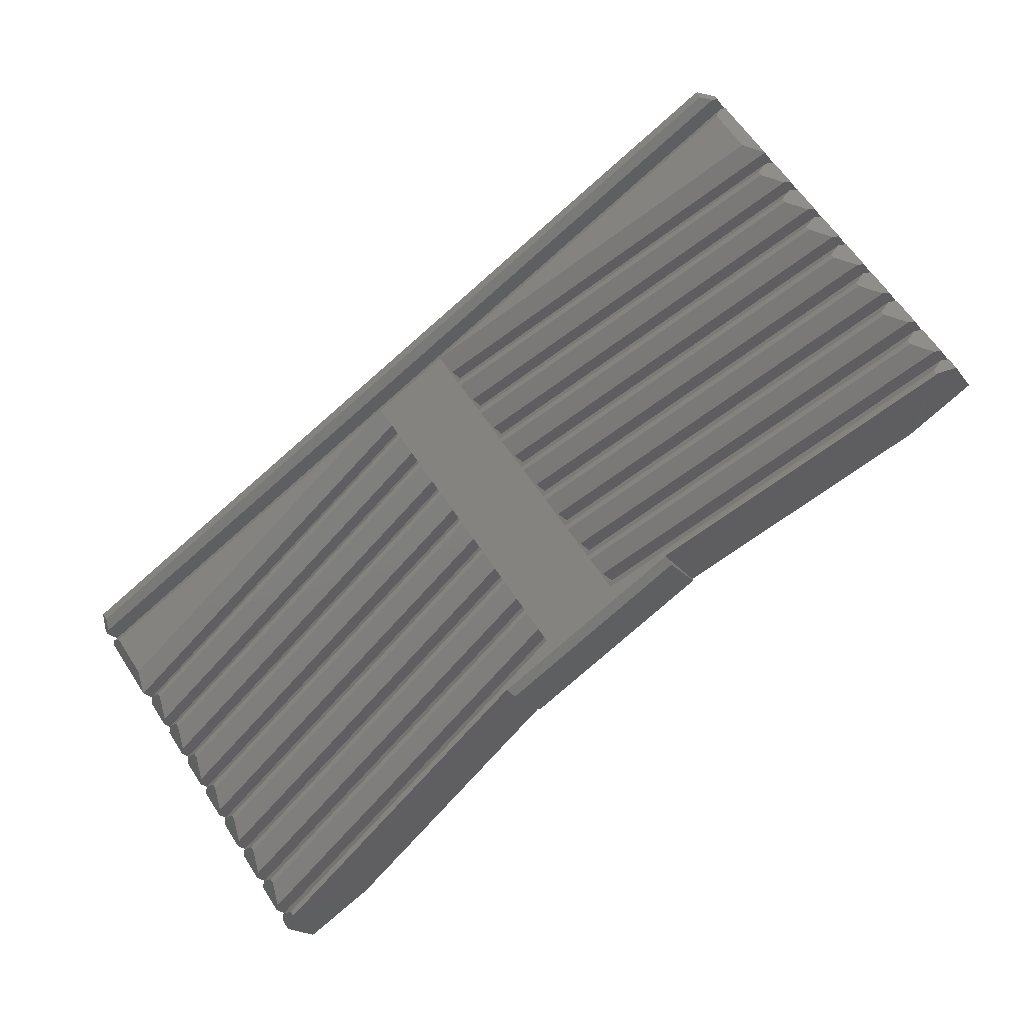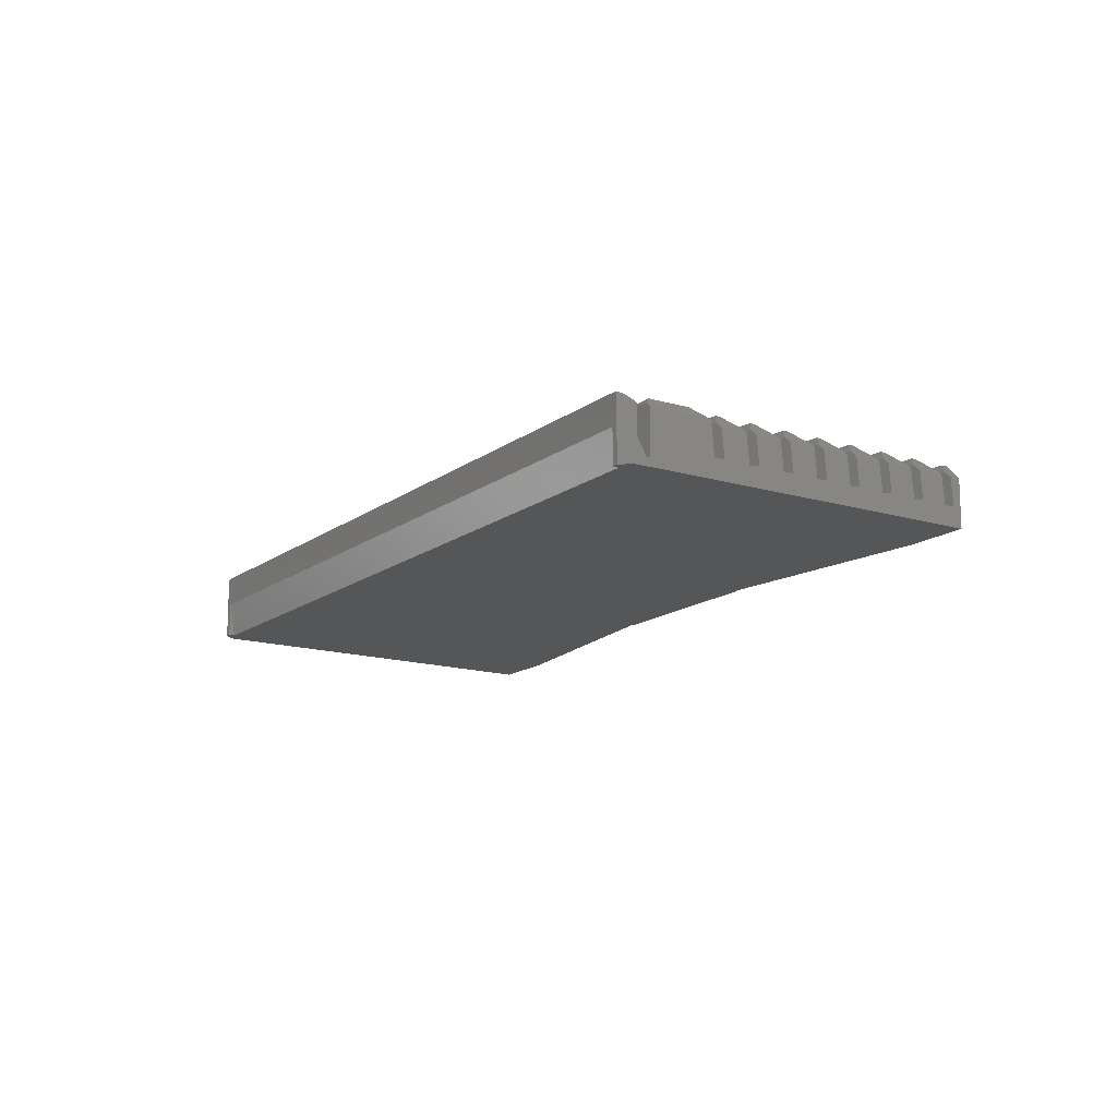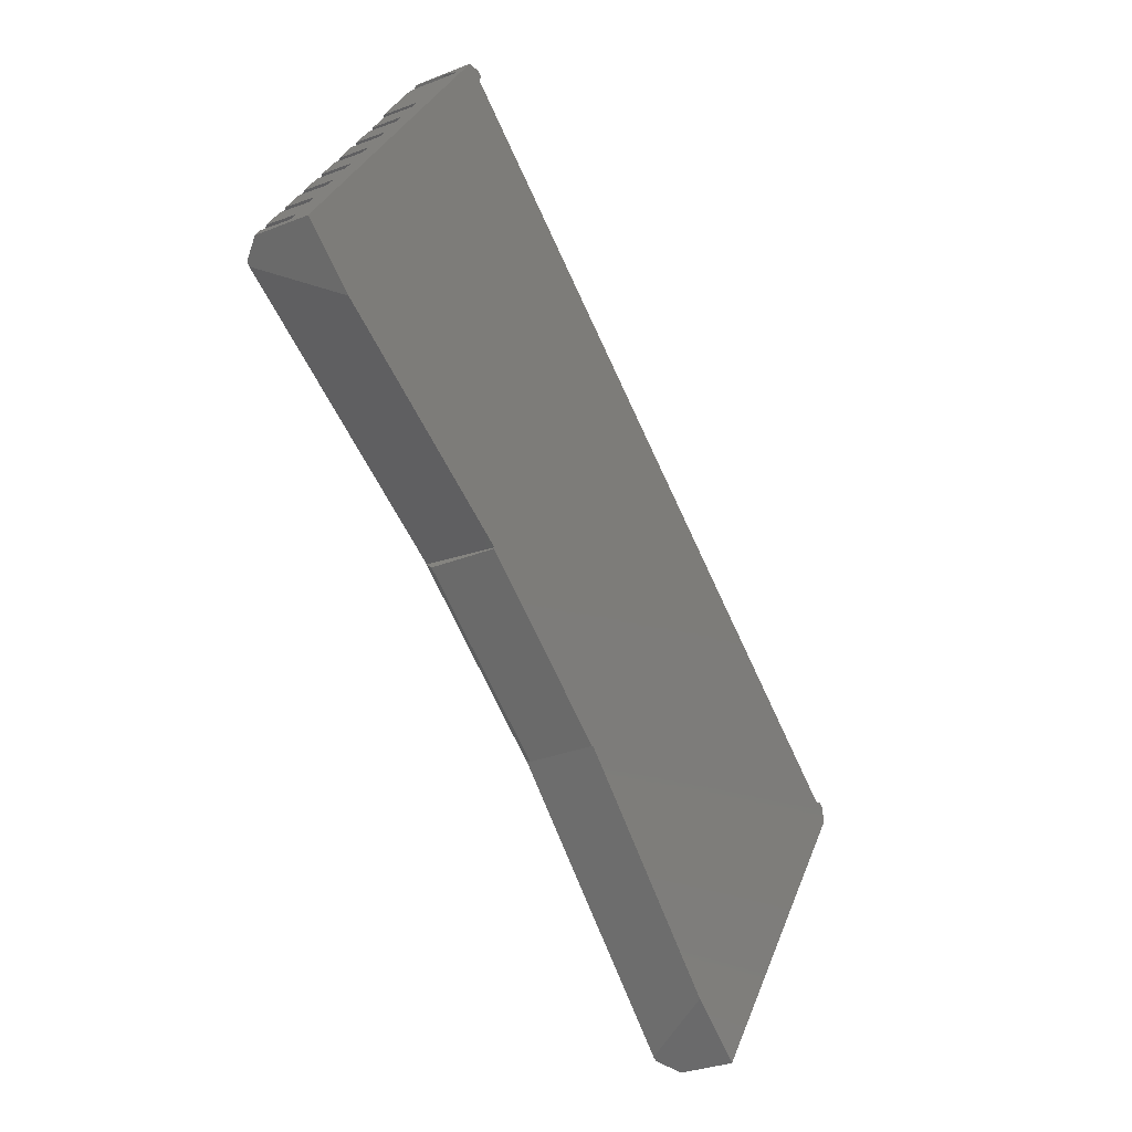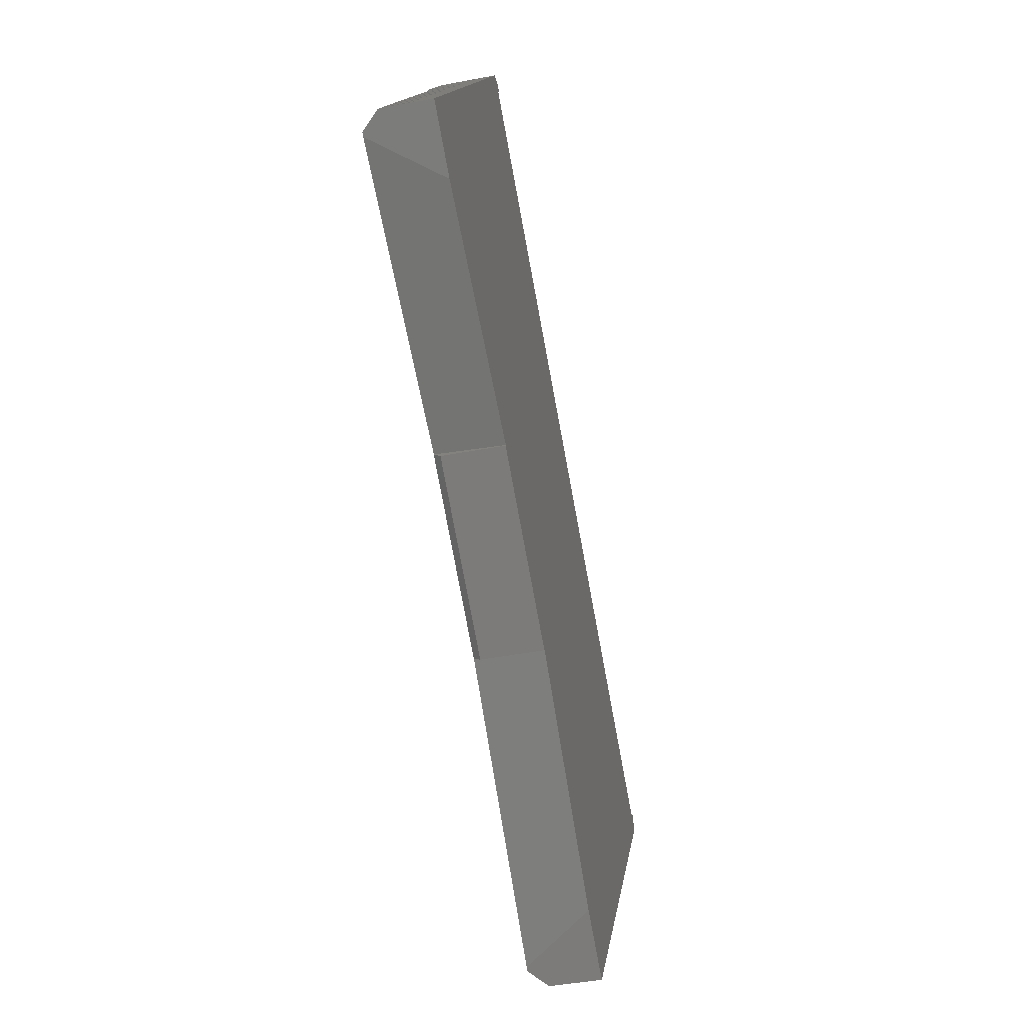
<metadata>
{"format":"stl","ext":"stl","renderer":"f3d","projection":"perspective","resolution":1024,"background":"white","views":[{"elev":-17.1,"azim":23.6,"up":"+Y"},{"elev":-14.8,"azim":-88.1,"up":"+Z"},{"elev":-30.0,"azim":120.4,"up":"+Y"},{"elev":-42.3,"azim":102.9,"up":"+Y"}]}
</metadata>
<code>
# stl→obj: 293 verts, 584 faces
v -69.85 -27.51 -2.414
v -19.17 15.17 -4.543
v -20.32 16.81 -4.726
v -68.7 -29.16 -2.231
v -70.11 -27.12 2.942
v -70.17 -27.06 3.872
v -70.12 -27.13 2.96
v -20.75 17.43 3.872
v -70.12 -27.13 2.929
v -68.18 -27.95 4.046
v -19.6 15.79 4.046
v -68.96 -28.79 2.929
v -22.37 19.39 6
v -22.21 19.52 5.989
v -70.08 -23.57 6
v -70.21 -27 3.929
v -65.77 -27.99 6
v -18.65 14.44 6
v -65.84 -33.25 -2.414
v -15.15 9.435 -4.543
v -16.3 11.08 -4.726
v -64.68 -34.89 -2.231
v -65.45 -32.16 3.872
v -66.11 -32.86 2.929
v -16.74 11.7 3.872
v -64.17 -33.69 4.046
v -15.59 10.06 4.046
v -64.95 -34.52 2.929
v -65.32 -28.63 6
v -18.2 13.79 6
v -61.76 -33.72 6
v -14.64 8.702 6
v -61.82 -38.98 -2.414
v -11.14 3.701 -4.543
v -12.29 5.345 -4.726
v -60.67 -40.63 -2.231
v -61.43 -37.89 3.872
v -62.09 -38.6 2.929
v -12.72 5.966 3.872
v -60.15 -39.42 4.046
v -11.57 4.321 4.046
v -60.93 -40.25 2.929
v -61.3 -34.37 6
v -14.19 8.059 6
v -57.74 -39.46 6
v -10.62 2.968 6
v -57.81 -44.72 -2.414
v -7.122 -2.033 -4.543
v -8.273 -0.3892 -4.726
v -56.65 -46.36 -2.231
v -57.42 -43.63 3.872
v -58.08 -44.33 2.929
v -8.708 0.2316 3.872
v -56.14 -45.15 4.046
v -7.556 -1.413 4.046
v -56.92 -45.99 2.929
v -57.29 -40.1 6
v -10.17 2.325 6
v -53.73 -45.19 6
v -6.609 -2.766 6
v -53.79 -50.45 -2.414
v -3.107 -7.767 -4.543
v -4.258 -6.123 -4.726
v -52.64 -52.09 -2.231
v -53.4 -49.36 3.872
v -54.06 -50.06 2.929
v -4.693 -5.502 3.872
v -52.12 -50.89 4.046
v -3.541 -7.147 4.046
v -52.9 -51.72 2.929
v -53.27 -45.83 6
v -6.158 -3.409 6
v -49.71 -50.92 6
v -2.594 -8.5 6
v -49.78 -56.18 -2.414
v 0.9081 -13.5 -4.543
v -0.2428 -11.86 -4.726
v -48.62 -57.83 -2.231
v -49.39 -55.1 3.872
v -50.05 -55.8 2.929
v -0.6775 -11.24 3.872
v -48.11 -56.62 4.046
v 0.4739 -12.88 4.046
v -48.89 -57.46 2.929
v -49.26 -51.57 6
v -2.143 -9.143 6
v -45.7 -56.66 6
v 1.421 -14.23 6
v -45.76 -61.92 -2.414
v 4.923 -19.24 -4.543
v 3.772 -17.59 -4.726
v -44.61 -63.56 -2.231
v -45.37 -60.83 3.872
v -46.03 -61.53 2.929
v 3.338 -16.97 3.872
v -44.09 -62.36 4.046
v 4.489 -18.61 4.046
v -44.87 -63.19 2.929
v -45.24 -57.3 6
v 1.872 -14.88 6
v -41.68 -62.39 6
v 5.436 -19.97 6
v -41.75 -67.65 -2.414
v 8.938 -24.97 -4.543
v 7.787 -23.33 -4.726
v -40.59 -69.3 -2.231
v -41.36 -66.56 3.872
v -42.02 -67.27 2.929
v 7.353 -22.7 3.872
v -40.08 -68.09 4.046
v 8.504 -24.35 4.046
v -40.86 -68.92 2.929
v -41.23 -63.04 6
v 5.887 -20.61 6
v -37.67 -68.13 6
v 9.451 -25.7 6
v -39.72 -70.54 2.929
v -37.21 -68.78 6
v 3.132 -34.43 -6
v 31.28 -14.72 4.714
v 3.132 -34.43 4.714
v 31.28 -14.72 -6
v -6.273 -42.46 -6
v 2.21 -33.41 6
v -32.04 -64.25 6
v 2.913 -34.19 -6
v -29.56 -63.42 -6
v -36.61 -68.36 6
v 2.265 -33.47 6
v -22.2 19.51 6
v 48.79 52.23 6
v -6.735 21.82 6
v 49.24 51.59 6
v -7.186 22.47 6
v 52.81 46.5 6
v -2.72 16.09 6
v 53.26 45.85 6
v -3.171 16.73 6
v 56.82 40.76 6
v 1.295 10.35 6
v 57.27 40.12 6
v 0.8444 11 6
v 60.84 35.03 6
v 5.31 4.621 6
v 61.29 34.39 6
v 4.859 5.264 6
v 64.85 29.3 6
v 9.325 -1.113 6
v 65.31 28.65 6
v 8.874 -0.4699 6
v 68.87 23.56 6
v 13.34 -6.847 6
v 69.32 22.92 6
v 12.89 -6.204 6
v 72.88 17.83 6
v 17.36 -12.58 6
v 73.34 17.18 6
v 16.9 -11.94 6
v 76.9 12.09 6
v 76.76 11.02 6
v 77.36 11.44 6
v 71.33 8.134 6
v 30.64 -13.5 6
v 20.92 -17.67 6
v 30.67 -13.58 6
v -10.74 27.54 6
v -74.57 -17.16 6
v 41.63 64.2 6
v -10.57 27.65 6
v 46.12 57.8 6
v 31.13 -14.43 -6
v 37.92 67.89 -6
v 69.71 6.082 -6
v 42.04 -8.627 -6
v 40.77 69.04 -6
v 79.87 13.2 -6
v 38.23 69.49 -6
v -76.76 -12.41 -6
v -78.82 -14.7 -6
v -39.72 -70.54 -6
v -78.38 -12.15 -6
v -77.42 -11.48 -6
v 37.27 68.82 -6
v -78.44 -15.25 -1.327
v -78.82 -14.7 3.929
v -77.39 -16.75 -4.5
v -77.01 -17.3 -4.5
v -77.01 -17.3 3.929
v -78.44 -15.25 3.929
v 42.59 66.45 -4.5
v 41.95 66 4.714
v 42.59 66.45 3.929
v -76.36 -16.85 4.714
v 49.75 56.23 -2.414
v -7.699 23.2 -4.543
v 50.9 54.58 -2.231
v -8.85 24.84 -4.726
v 49.46 56.61 2.942
v 49.43 56.68 3.872
v -9.285 25.46 3.872
v 49.47 56.62 2.96
v 49.48 56.61 2.929
v 49.59 54.51 4.046
v 50.64 54.96 2.929
v -8.133 23.82 4.046
v 49.39 56.74 3.929
v -10.74 27.55 5.989
v 53.76 50.49 -2.414
v -3.684 17.47 -4.543
v 54.91 48.85 -2.231
v -4.835 19.11 -4.726
v 52.6 50.5 3.872
v -5.27 19.73 3.872
v 53.49 50.88 2.929
v 53.6 48.77 4.046
v 54.65 49.22 2.929
v -4.118 18.09 4.046
v 57.78 44.76 -2.414
v 0.3312 11.73 -4.543
v 58.93 43.12 -2.231
v -0.8198 13.37 -4.726
v 56.62 44.77 3.872
v -1.254 14 3.872
v 57.51 45.15 2.929
v 57.62 43.04 4.046
v 58.67 43.49 2.929
v -0.1031 12.35 4.046
v 61.79 39.03 -2.414
v 4.346 5.997 -4.543
v 62.94 37.38 -2.231
v 3.195 7.641 -4.726
v 60.63 39.03 3.872
v 2.761 8.262 3.872
v 61.52 39.41 2.929
v 61.63 37.31 4.046
v 62.68 37.75 2.929
v 3.912 6.617 4.046
v 65.81 33.29 -2.414
v 8.361 0.2631 -4.543
v 66.96 31.65 -2.231
v 7.21 1.907 -4.726
v 64.65 33.3 3.872
v 6.776 2.528 3.872
v 65.54 33.68 2.929
v 65.65 31.57 4.046
v 66.7 32.02 2.929
v 7.927 0.8833 4.046
v 69.82 27.56 -2.414
v 12.38 -5.471 -4.543
v 70.97 25.91 -2.231
v 11.23 -3.827 -4.726
v 68.66 27.57 3.872
v 10.79 -3.206 3.872
v 69.55 27.94 2.929
v 69.66 25.84 4.046
v 70.71 26.29 2.929
v 11.94 -4.851 4.046
v 73.84 21.82 -2.414
v 16.39 -11.21 -4.543
v 74.99 20.18 -2.231
v 15.24 -9.561 -4.726
v 72.68 21.83 3.872
v 14.81 -8.941 3.872
v 73.57 22.21 2.929
v 73.68 20.1 4.046
v 74.73 20.55 2.929
v 15.96 -10.58 4.046
v 77.85 16.09 -2.414
v 20.41 -16.94 -4.543
v 79 14.45 -2.231
v 19.26 -15.3 -4.726
v 76.69 16.1 3.872
v 18.82 -14.67 3.872
v 77.58 16.48 2.929
v 77.69 14.37 4.046
v 78.74 14.82 2.929
v 19.97 -16.32 4.046
v 49.47 56.62 2.929
v 79.87 13.2 2.929
v 41.16 68.49 -1.327
v 40.77 69.04 3.929
v 41.16 68.49 3.929
v 42.21 66.99 -4.5
v 38.03 69.35 6
v -77.48 -13.01 6
v 38.72 68.36 6
v -78.18 -12.01 6
v 37.27 68.82 0.4374
v 38.23 69.49 5.757
v -77.42 -11.48 0.4374
v -78.38 -12.15 5.757
v -77.8 -14.8 4.714
v 40.51 68.04 4.714
f 1 2 3
f 2 1 4
f 5 6 7
f 6 5 8
f 1 5 9
f 5 1 8
f 8 1 3
f 4 10 11
f 10 4 12
f 4 11 2
f 13 8 14
f 15 8 13
f 15 6 8
f 6 15 16
f 11 17 18
f 17 11 10
f 19 20 21
f 20 19 22
f 19 23 24
f 23 19 25
f 25 19 21
f 22 26 27
f 26 22 28
f 22 27 20
f 29 25 30
f 25 29 23
f 27 31 32
f 31 27 26
f 33 34 35
f 34 33 36
f 33 37 38
f 37 33 39
f 39 33 35
f 36 40 41
f 40 36 42
f 36 41 34
f 43 39 44
f 39 43 37
f 41 45 46
f 45 41 40
f 47 48 49
f 48 47 50
f 47 51 52
f 51 47 53
f 53 47 49
f 50 54 55
f 54 50 56
f 50 55 48
f 57 53 58
f 53 57 51
f 55 59 60
f 59 55 54
f 61 62 63
f 62 61 64
f 61 65 66
f 65 61 67
f 67 61 63
f 64 68 69
f 68 64 70
f 64 69 62
f 71 67 72
f 67 71 65
f 69 73 74
f 73 69 68
f 75 76 77
f 76 75 78
f 75 79 80
f 79 75 81
f 81 75 77
f 78 82 83
f 82 78 84
f 78 83 76
f 85 81 86
f 81 85 79
f 83 87 88
f 87 83 82
f 89 90 91
f 90 89 92
f 89 93 94
f 93 89 95
f 95 89 91
f 92 96 97
f 96 92 98
f 92 97 90
f 99 95 100
f 95 99 93
f 97 101 102
f 101 97 96
f 103 104 105
f 104 103 106
f 103 107 108
f 107 103 109
f 109 103 105
f 106 110 111
f 110 106 112
f 106 111 104
f 113 109 114
f 109 113 107
f 111 115 116
f 115 111 110
f 5 7 9
f 5 9 9
f 26 43 31
f 43 28 37
f 43 26 28
f 37 28 38
f 96 113 101
f 113 98 107
f 113 96 98
f 107 98 108
f 10 29 17
f 29 12 23
f 29 10 12
f 23 12 24
f 82 99 87
f 99 84 93
f 99 82 84
f 93 84 94
f 68 85 73
f 85 70 79
f 85 68 70
f 79 70 80
f 54 71 59
f 71 56 65
f 71 54 56
f 65 56 66
f 40 57 45
f 57 42 51
f 57 40 42
f 51 42 52
f 115 117 118
f 110 117 115
f 117 110 112
f 119 120 121
f 120 119 122
f 123 124 125
f 124 123 126
f 127 125 128
f 125 127 123
f 121 124 126
f 121 126 119
f 124 121 129
f 25 20 27
f 20 25 21
f 32 25 27
f 25 32 30
f 39 34 41
f 34 39 35
f 46 39 41
f 39 46 44
f 53 48 55
f 48 53 49
f 60 53 55
f 53 60 58
f 67 62 69
f 62 67 63
f 74 67 69
f 67 74 72
f 81 76 83
f 76 81 77
f 88 81 83
f 81 88 86
f 95 90 97
f 90 95 91
f 102 95 97
f 95 102 100
f 109 104 111
f 104 109 105
f 116 109 111
f 109 116 114
f 8 2 11
f 8 130 14
f 2 8 3
f 18 8 11
f 8 18 130
f 131 132 133
f 132 131 134
f 135 136 137
f 136 135 138
f 139 140 141
f 140 139 142
f 143 144 145
f 144 143 146
f 147 148 149
f 148 147 150
f 151 152 153
f 152 151 154
f 155 156 157
f 156 155 158
f 159 160 161
f 159 162 160
f 159 163 162
f 163 159 164
f 164 165 163
f 102 158 152
f 100 152 154
f 158 114 156
f 116 164 156
f 116 165 164
f 116 129 165
f 116 124 129
f 115 124 116
f 124 115 125
f 125 115 128
f 128 115 118
f 88 154 148
f 86 148 150
f 156 114 116
f 158 102 114
f 74 150 144
f 72 144 146
f 152 100 102
f 154 88 100
f 60 146 140
f 58 140 142
f 148 86 88
f 150 74 86
f 46 142 136
f 44 136 138
f 144 72 74
f 146 60 72
f 32 138 132
f 30 132 134
f 140 58 60
f 142 46 58
f 18 134 166
f 136 44 46
f 138 32 44
f 132 30 32
f 134 18 30
f 18 166 130
f 101 114 102
f 114 101 113
f 87 100 88
f 100 87 99
f 73 86 74
f 86 73 85
f 59 72 60
f 72 59 71
f 45 58 46
f 58 45 57
f 31 44 32
f 44 31 43
f 17 30 18
f 30 17 29
f 167 15 13
f 168 169 170
f 122 119 171
f 172 173 174
f 175 173 172
f 173 175 176
f 175 172 177
f 171 172 174
f 126 171 119
f 171 126 172
f 178 126 123
f 178 123 127
f 179 127 180
f 126 178 172
f 127 179 178
f 181 178 179
f 178 181 182
f 177 172 183
f 179 184 185
f 179 186 184
f 179 187 186
f 1 188 187
f 188 9 16
f 7 16 9
f 188 1 9
f 9 1 9
f 179 1 187
f 19 1 179
f 4 19 24
f 1 19 4
f 33 19 179
f 22 33 38
f 19 33 22
f 47 33 179
f 36 47 52
f 33 47 36
f 180 47 179
f 50 61 66
f 61 47 180
f 64 75 80
f 61 75 64
f 47 61 50
f 78 89 94
f 75 89 78
f 61 180 75
f 92 103 108
f 180 92 89
f 75 180 89
f 103 180 106
f 92 180 103
f 185 184 189
f 16 7 6
f 12 4 24
f 28 22 38
f 42 36 52
f 56 50 66
f 70 64 80
f 84 78 94
f 98 92 108
f 117 106 180
f 106 117 112
f 190 191 192
f 191 190 193
f 187 193 190
f 193 187 188
f 117 128 118
f 127 117 180
f 117 127 128
f 194 195 196
f 195 194 197
f 198 199 200
f 199 198 201
f 197 198 200
f 194 198 197
f 198 194 202
f 196 203 204
f 203 196 195
f 203 195 205
f 170 199 206
f 170 200 199
f 169 200 170
f 200 169 207
f 203 134 131
f 134 203 205
f 208 209 210
f 209 208 211
f 211 212 213
f 208 212 211
f 212 208 214
f 210 215 216
f 215 210 209
f 215 209 217
f 133 213 212
f 213 133 132
f 215 138 135
f 138 215 217
f 218 219 220
f 219 218 221
f 221 222 223
f 218 222 221
f 222 218 224
f 220 225 226
f 225 220 219
f 225 219 227
f 137 223 222
f 223 137 136
f 225 142 139
f 142 225 227
f 228 229 230
f 229 228 231
f 231 232 233
f 228 232 231
f 232 228 234
f 230 235 236
f 235 230 229
f 235 229 237
f 141 233 232
f 233 141 140
f 235 146 143
f 146 235 237
f 238 239 240
f 239 238 241
f 241 242 243
f 238 242 241
f 242 238 244
f 240 245 246
f 245 240 239
f 245 239 247
f 145 243 242
f 243 145 144
f 245 150 147
f 150 245 247
f 248 249 250
f 249 248 251
f 251 252 253
f 248 252 251
f 252 248 254
f 250 255 256
f 255 250 249
f 255 249 257
f 149 253 252
f 253 149 148
f 255 154 151
f 154 255 257
f 258 259 260
f 259 258 261
f 261 262 263
f 258 262 261
f 262 258 264
f 260 265 266
f 265 260 259
f 265 259 267
f 153 263 262
f 263 153 152
f 265 158 155
f 158 265 267
f 268 269 270
f 269 268 271
f 271 272 273
f 268 272 271
f 272 268 274
f 270 275 276
f 275 270 269
f 275 269 277
f 157 273 272
f 273 157 156
f 275 164 159
f 164 275 277
f 201 198 278
f 278 198 202
f 216 222 224
f 137 216 215
f 216 137 222
f 137 215 135
f 266 272 274
f 157 266 265
f 266 157 272
f 157 265 155
f 204 212 214
f 133 204 203
f 204 133 212
f 133 203 131
f 256 262 264
f 153 256 255
f 256 153 262
f 153 255 151
f 246 252 254
f 149 246 245
f 246 149 252
f 149 245 147
f 236 242 244
f 145 236 235
f 236 145 242
f 145 235 143
f 226 232 234
f 141 226 225
f 226 141 232
f 141 225 139
f 275 279 276
f 159 279 275
f 279 159 161
f 174 163 171
f 163 174 162
f 173 162 174
f 162 173 160
f 120 163 165
f 163 120 171
f 171 120 122
f 209 213 217
f 138 213 132
f 213 138 217
f 213 209 211
f 219 223 227
f 142 223 136
f 223 142 227
f 223 219 221
f 229 233 237
f 146 233 140
f 233 146 237
f 233 229 231
f 239 243 247
f 150 243 144
f 243 150 247
f 243 239 241
f 249 253 257
f 154 253 148
f 253 154 257
f 253 249 251
f 259 263 267
f 158 263 152
f 263 158 267
f 263 259 261
f 269 273 277
f 164 273 156
f 273 164 277
f 273 269 271
f 166 200 207
f 195 200 205
f 134 200 166
f 200 134 205
f 200 195 197
f 276 279 270
f 266 274 260
f 256 264 250
f 246 254 240
f 236 244 230
f 226 234 220
f 216 224 210
f 204 214 196
f 278 192 206
f 280 281 282
f 281 280 175
f 283 175 280
f 190 175 283
f 201 206 199
f 206 201 278
f 194 192 278
f 194 278 202
f 192 194 190
f 194 175 190
f 208 194 196
f 208 196 214
f 194 208 175
f 218 208 210
f 218 210 224
f 208 218 175
f 228 218 220
f 228 220 234
f 218 228 175
f 238 228 230
f 238 230 244
f 228 238 176
f 248 240 254
f 248 238 240
f 176 238 248
f 258 250 264
f 258 248 250
f 176 248 258
f 268 260 274
f 176 260 268
f 260 176 258
f 228 176 175
f 270 176 268
f 176 270 279
f 160 279 161
f 173 279 160
f 279 173 176
f 284 285 286
f 285 284 287
f 288 284 289
f 284 288 287
f 290 287 288
f 177 288 289
f 288 177 183
f 287 290 291
f 181 290 182
f 290 181 291
f 283 187 190
f 187 283 186
f 184 292 189
f 292 184 293
f 280 293 184
f 293 280 282
f 186 280 184
f 280 186 283
f 192 170 206
f 168 192 191
f 192 168 170
f 281 293 282
f 281 286 293
f 289 286 281
f 286 289 284
f 188 15 167
f 188 167 193
f 15 188 16
f 291 285 287
f 185 285 291
f 285 185 292
f 292 185 189
f 285 293 286
f 293 285 292
f 191 169 168
f 191 207 169
f 14 207 191
f 207 14 130
f 193 13 14
f 193 14 191
f 13 193 167
f 166 207 130
f 165 121 120
f 121 165 129
f 178 288 172
f 288 178 290
f 182 290 178
f 288 183 172
f 177 281 175
f 281 177 289
f 185 181 179
f 181 185 291

</code>
